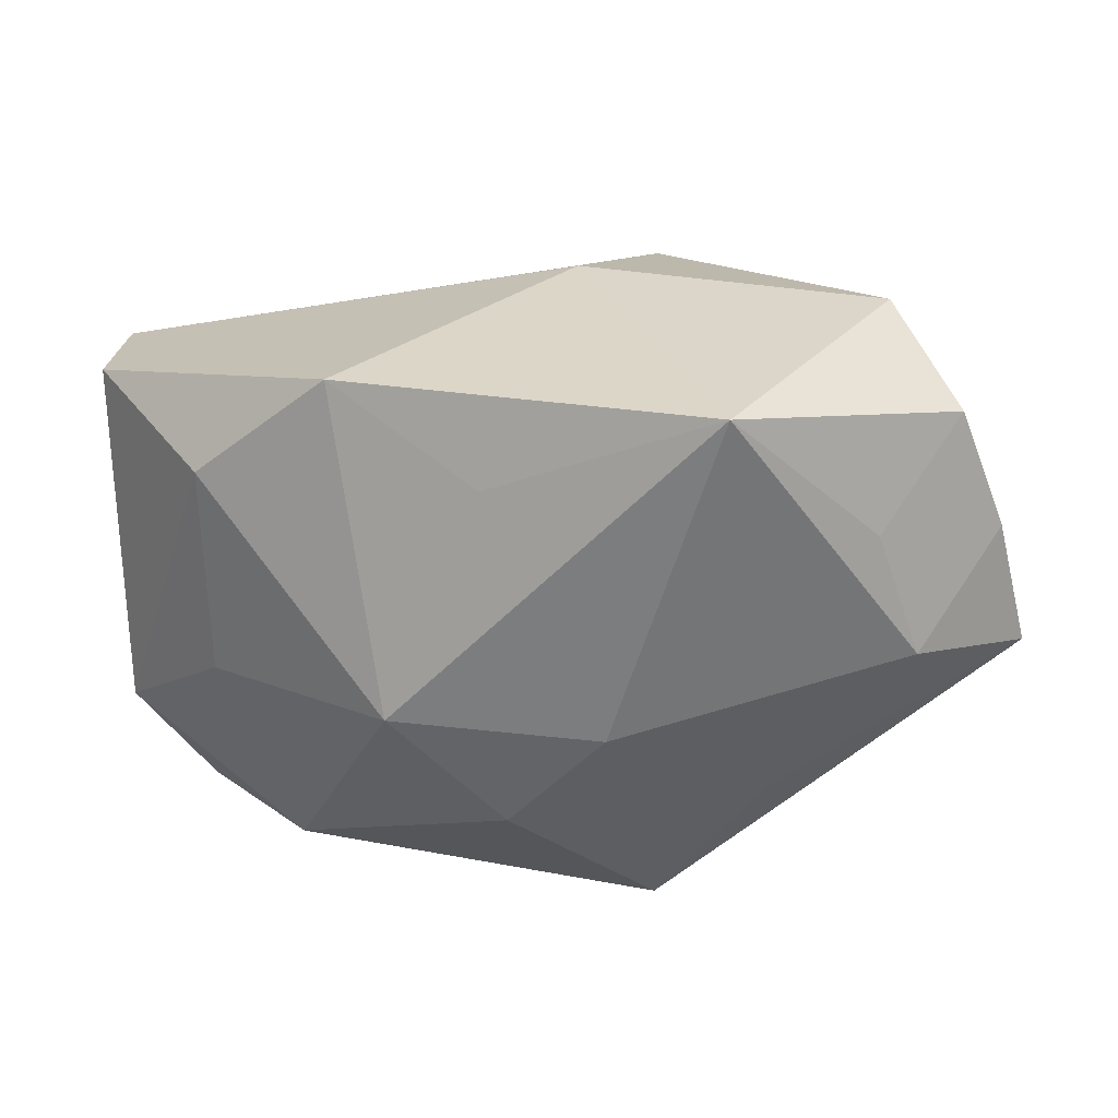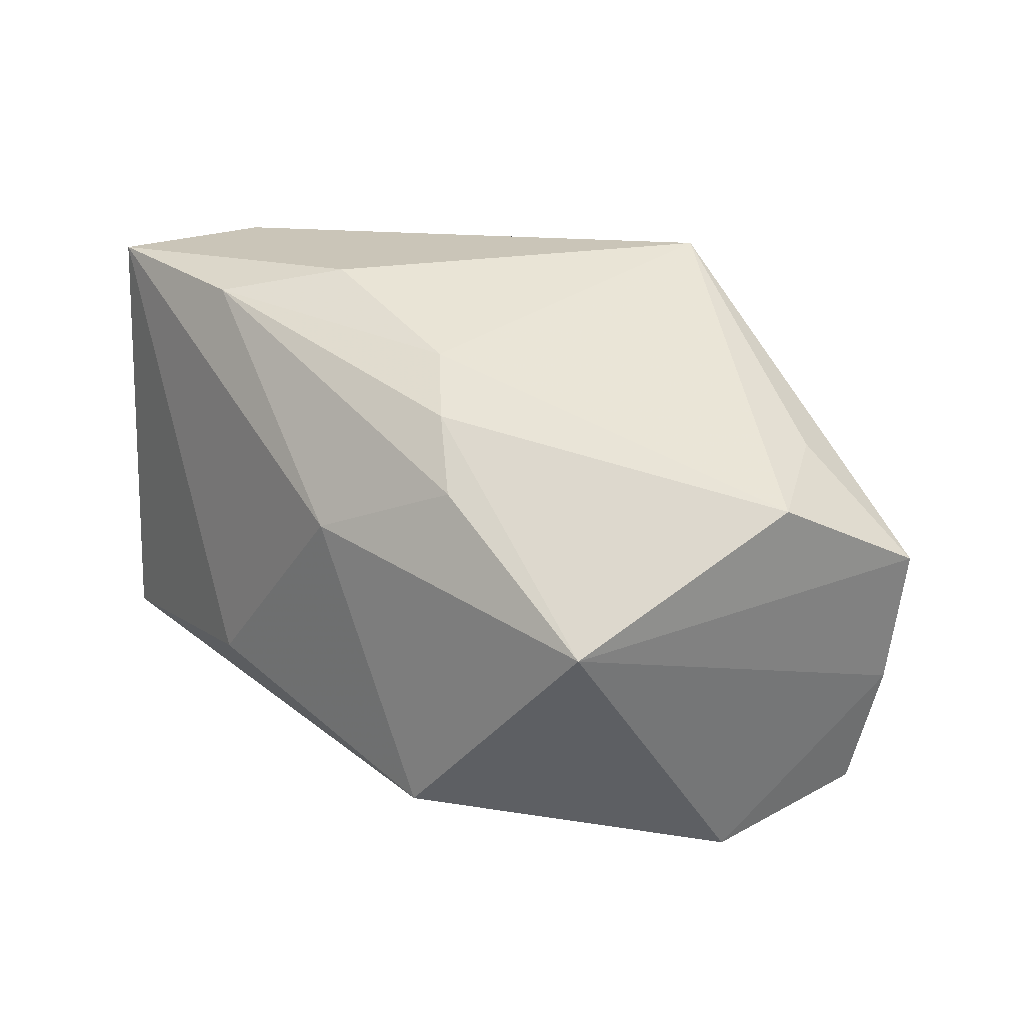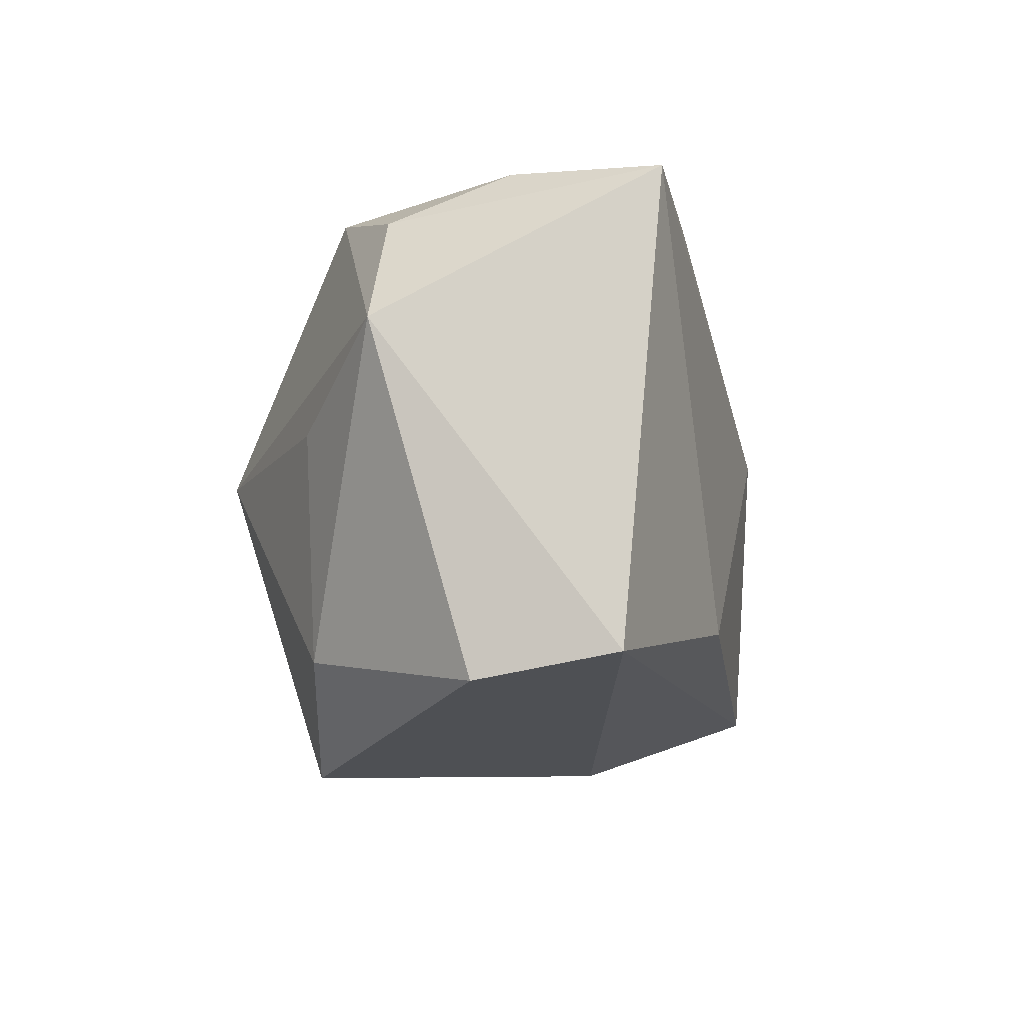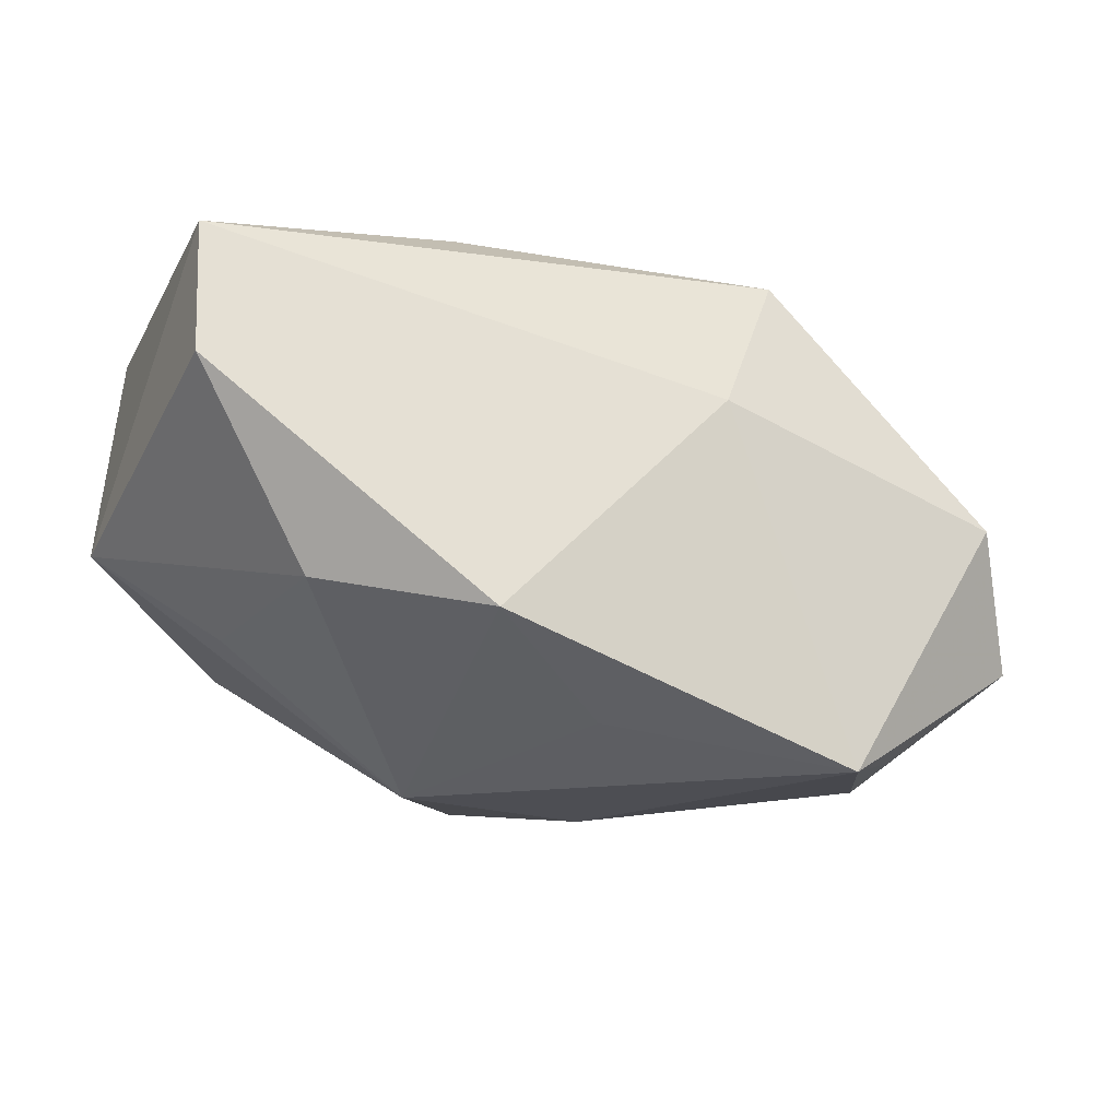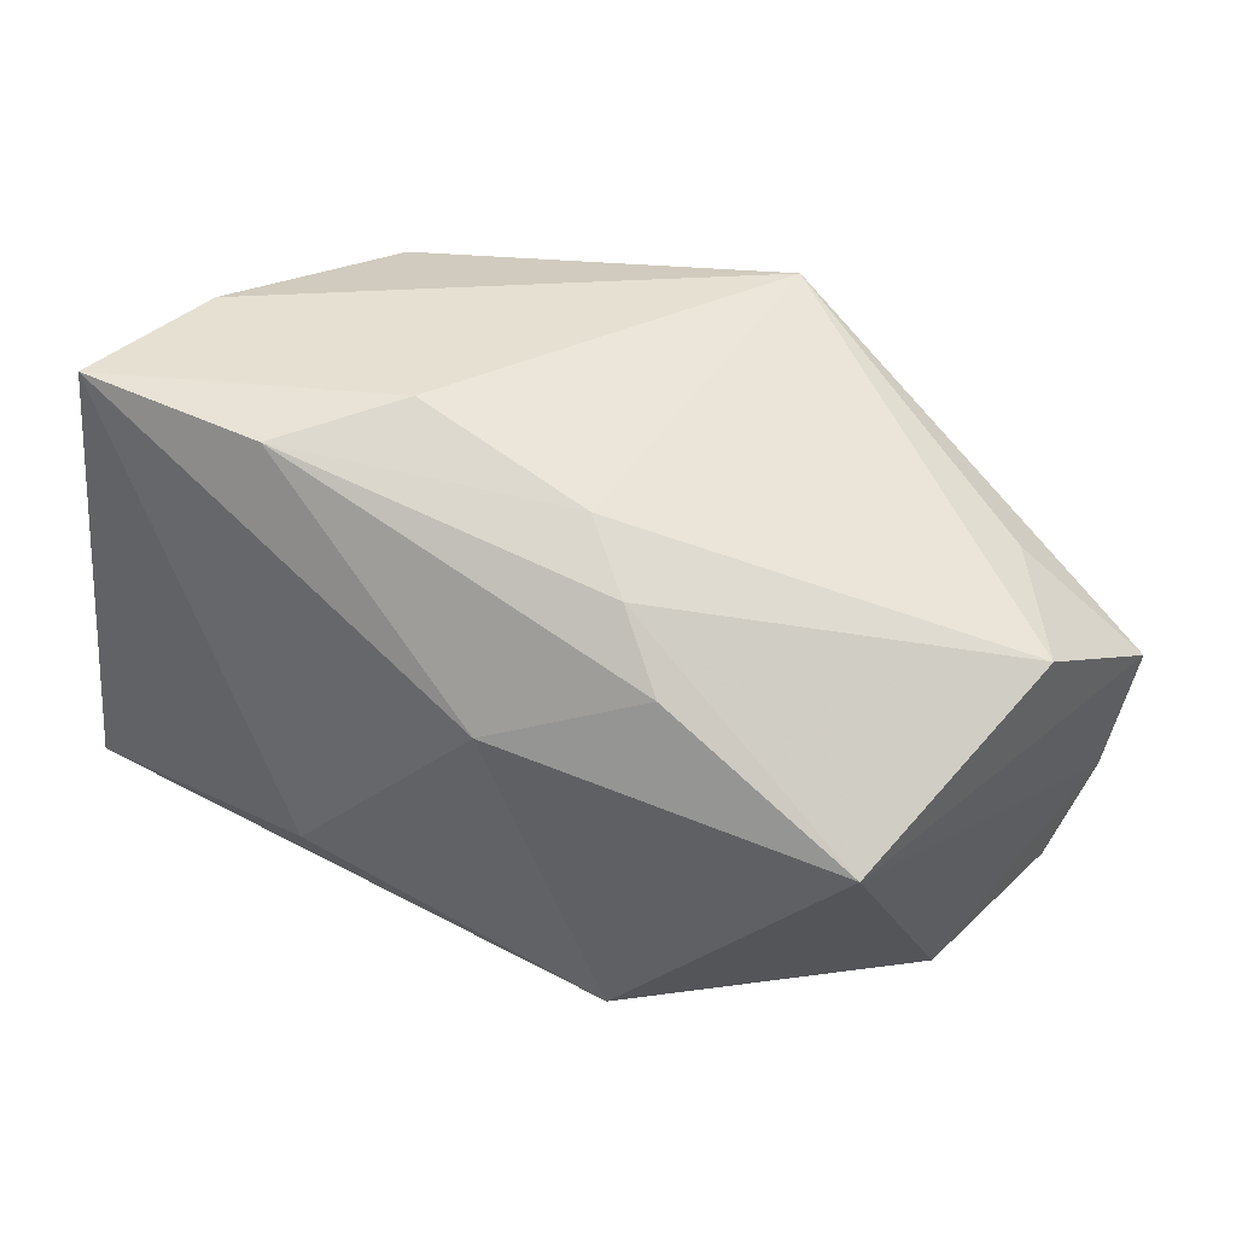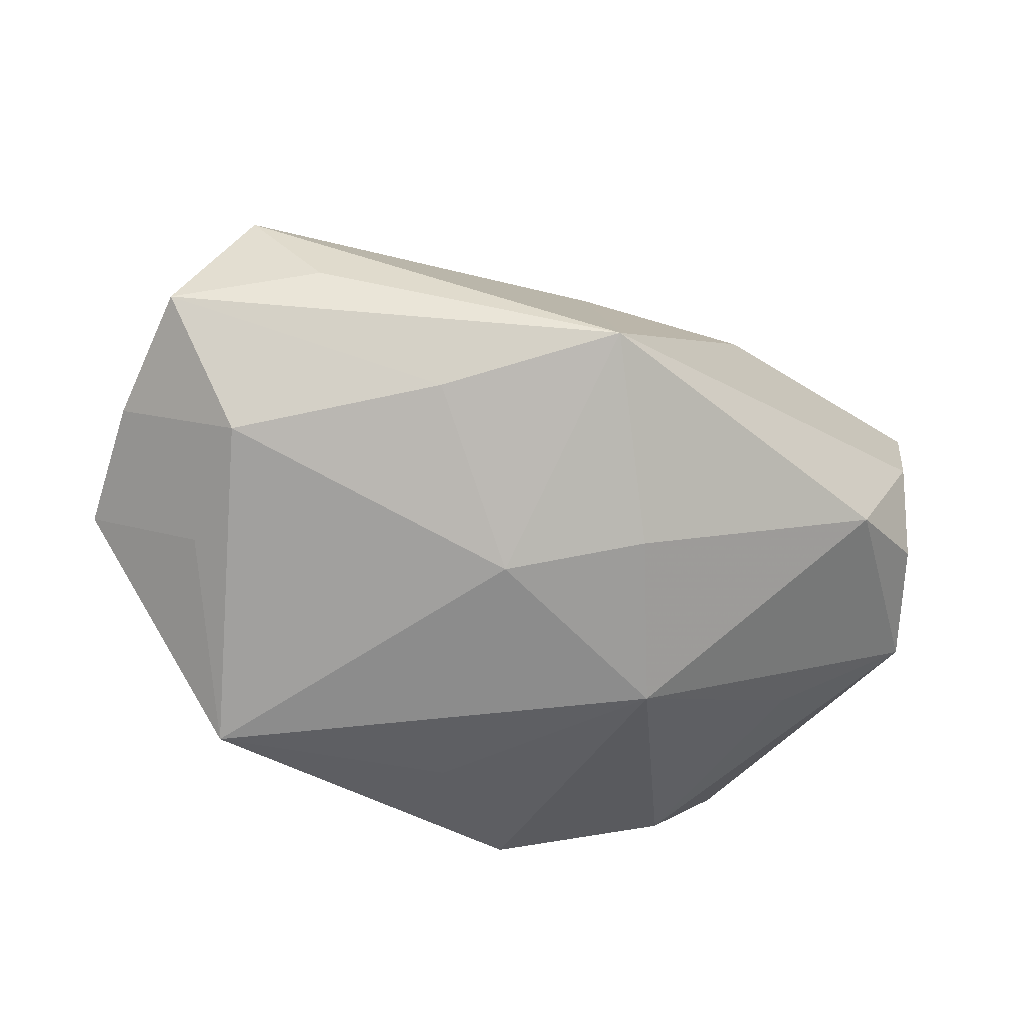
<metadata>
{"format":"obj","ext":"obj","renderer":"f3d","projection":"perspective","resolution":1024,"background":"white","views":[{"elev":-58.9,"azim":2.7,"up":"+Z"},{"elev":17.6,"azim":49.8,"up":"+Y"},{"elev":-6.5,"azim":-76.1,"up":"+Y"},{"elev":-17.1,"azim":-26.2,"up":"+Z"},{"elev":35.0,"azim":28.9,"up":"+Y"},{"elev":-64.5,"azim":143.3,"up":"+Z"}]}
</metadata>
<code>
v 0.01697 -0.02447 -0.0235
v 0.04302 0.00454 -0.01157
v -0.01511 -0.02447 -0.01357
v -0.03775 -0.01658 0.006353
v 0.006367 0.005348 -0.0235
v -0.028 0.004771 -0.01076
v -0.02917 0.02615 0.007578
v 0.005535 -0.02447 0.006869
v -0.03222 0.02525 0.02091
v 0.03269 0.000477 -0.0194
v 0.03321 0.01332 -0.008518
v 0.01291 -0.01954 0.0202
v -0.01621 0.02326 0.02011
v 0.03206 -0.02341 -0.0005854
v -0.0223 0.02432 -0.009364
v 0.003201 0.004875 0.02296
v 0.007299 0.02 0.01223
v 0.02013 0.01446 -0.01842
v -0.03103 0.02207 -0.002657
v 0.01617 0.01005 0.01847
v 0.04056 -0.007266 -0.01189
v 0.02931 -0.01087 -0.01903
v -0.01403 -0.01192 0.02246
v -0.02739 -0.0146 -0.01015
v -0.002425 0.01422 -0.0221
v -0.007765 0.02548 0.01206
v 0.03687 -0.01824 -0.01184
v 0.01197 0.01576 0.01583
v -0.03735 -0.01438 0.01846
v -0.01193 0.002378 -0.0234
v 0.01009 0.02712 -0.01659
v 0.03255 -0.0007425 0.01781
v -0.03764 0.01282 -0.00232
v 0.03965 0.01049 0.0006718
v -0.002929 -0.01707 -0.01993
f 9 29 23
f 9 23 16
f 32 16 12
f 12 16 23
f 12 23 29
f 30 3 24
f 3 4 24
f 33 29 9
f 33 4 29
f 33 24 4
f 33 15 30
f 35 3 30
f 30 1 35
f 35 1 3
f 20 16 32
f 32 12 14
f 14 1 27
f 19 33 9
f 15 33 19
f 30 24 6
f 6 33 30
f 24 33 6
f 5 1 30
f 5 10 1
f 27 1 22
f 22 10 27
f 1 10 22
f 28 20 32
f 9 26 7
f 7 19 9
f 15 19 7
f 3 1 8
f 1 14 8
f 8 14 12
f 8 12 29
f 8 4 3
f 29 4 8
f 30 15 25
f 25 5 30
f 31 26 17
f 31 25 15
f 31 7 26
f 5 25 31
f 15 7 31
f 2 31 11
f 17 26 13
f 13 28 17
f 13 26 9
f 20 28 13
f 9 16 13
f 16 20 13
f 34 31 17
f 17 28 34
f 11 31 34
f 34 28 32
f 34 2 11
f 32 2 34
f 10 5 18
f 5 31 18
f 18 2 10
f 31 2 18
f 27 10 21
f 10 2 21
f 21 14 27
f 21 2 32
f 32 14 21

</code>
